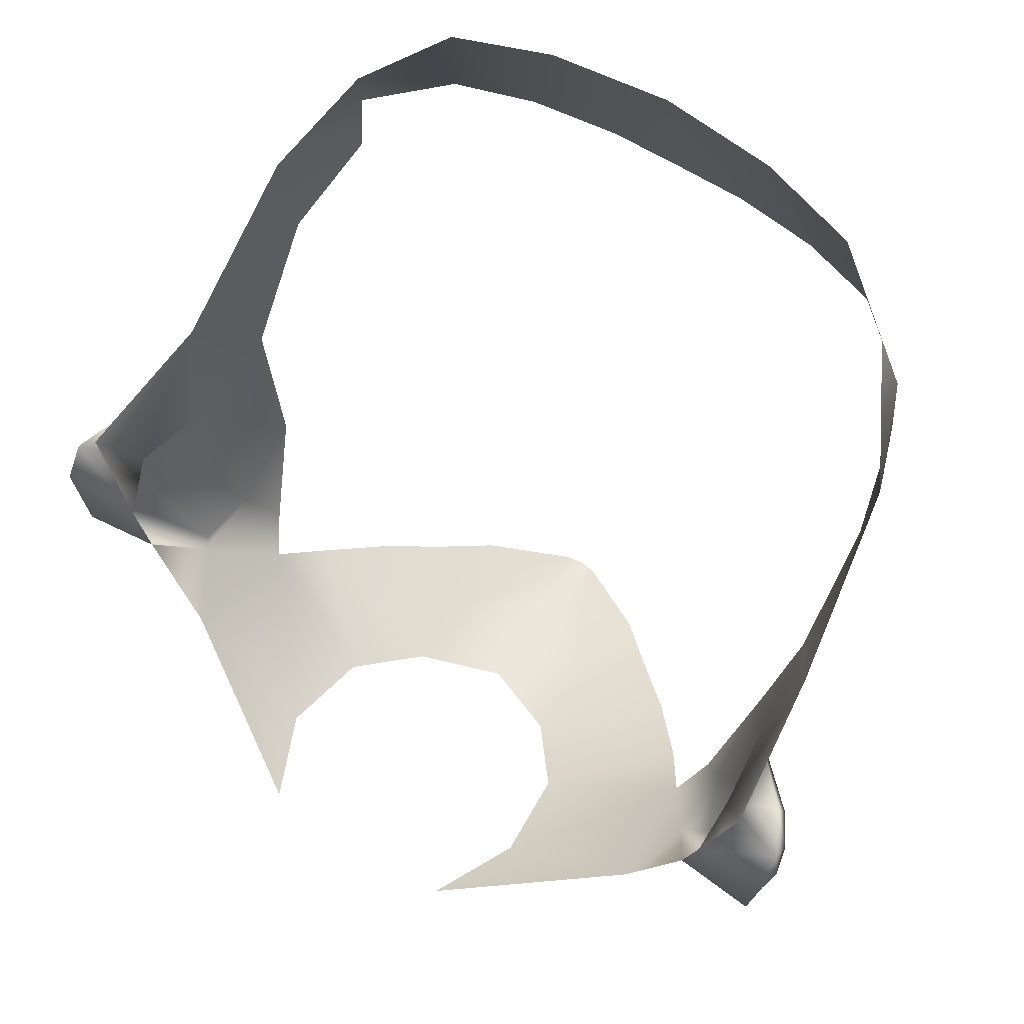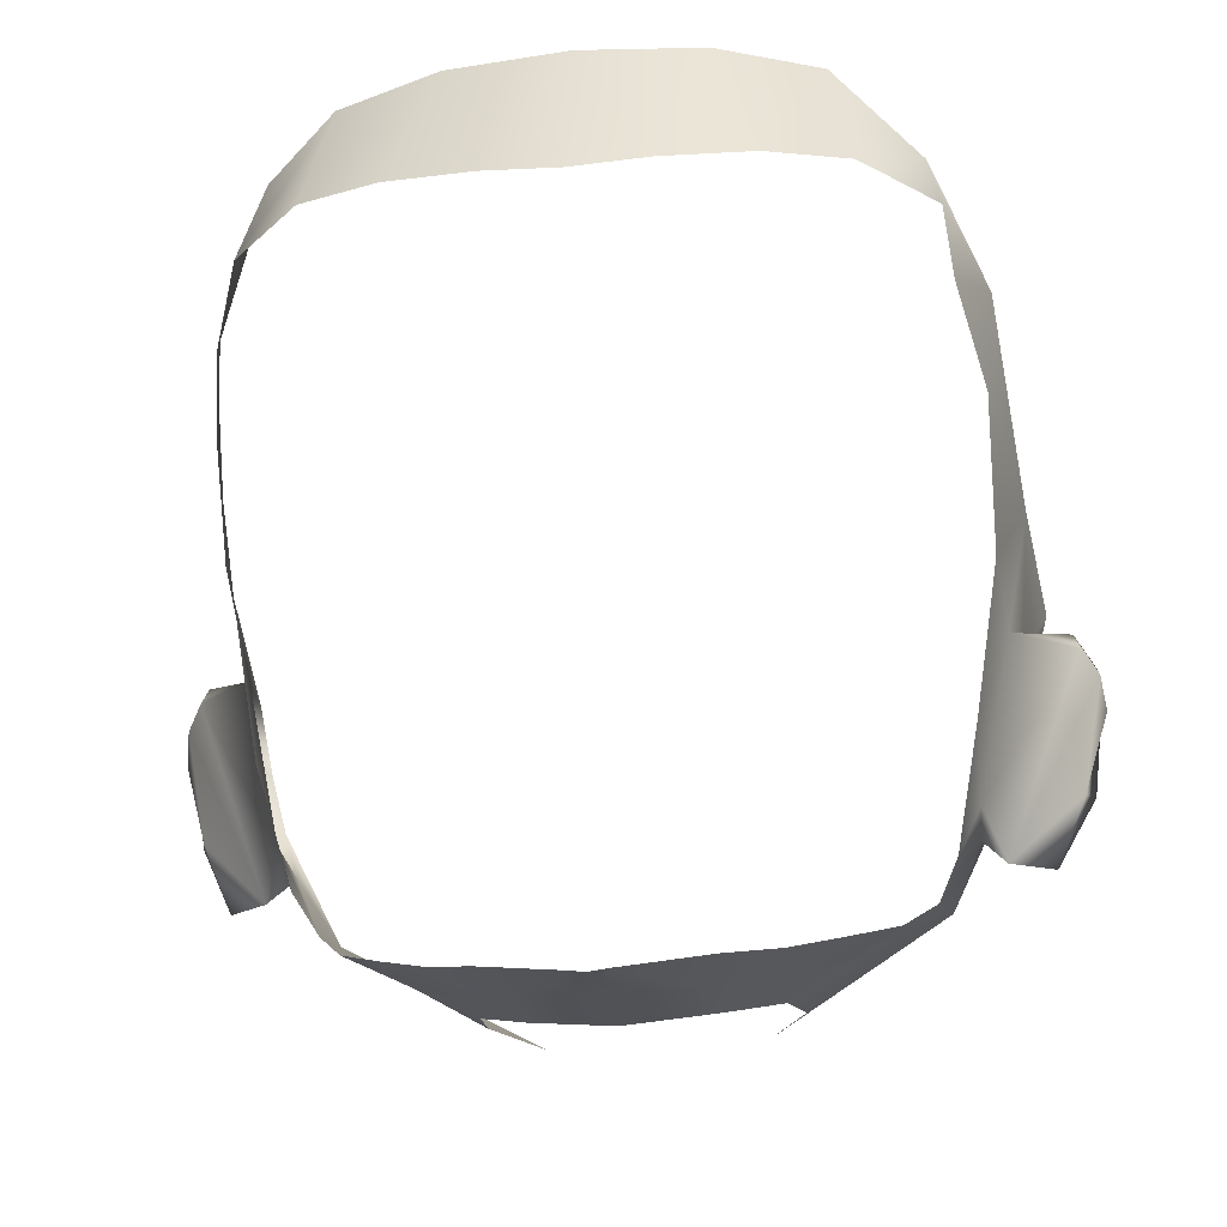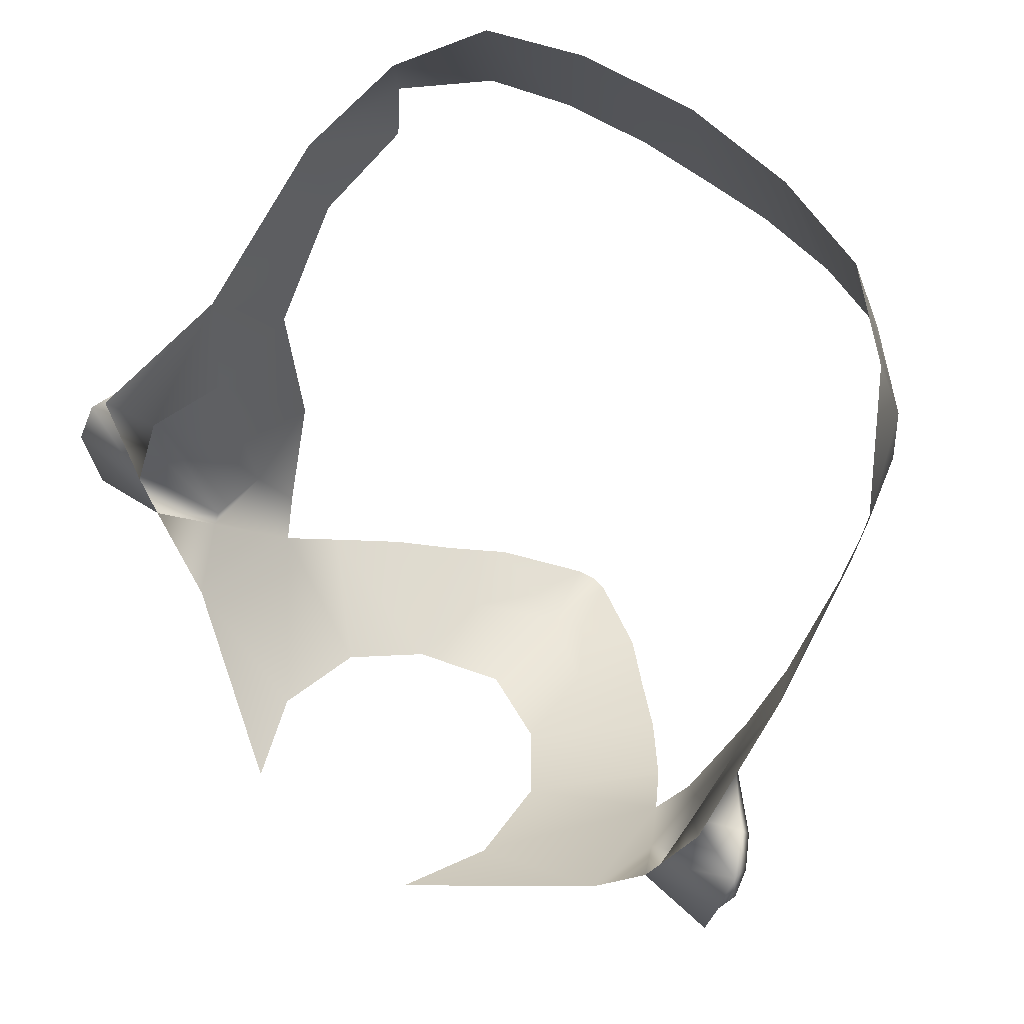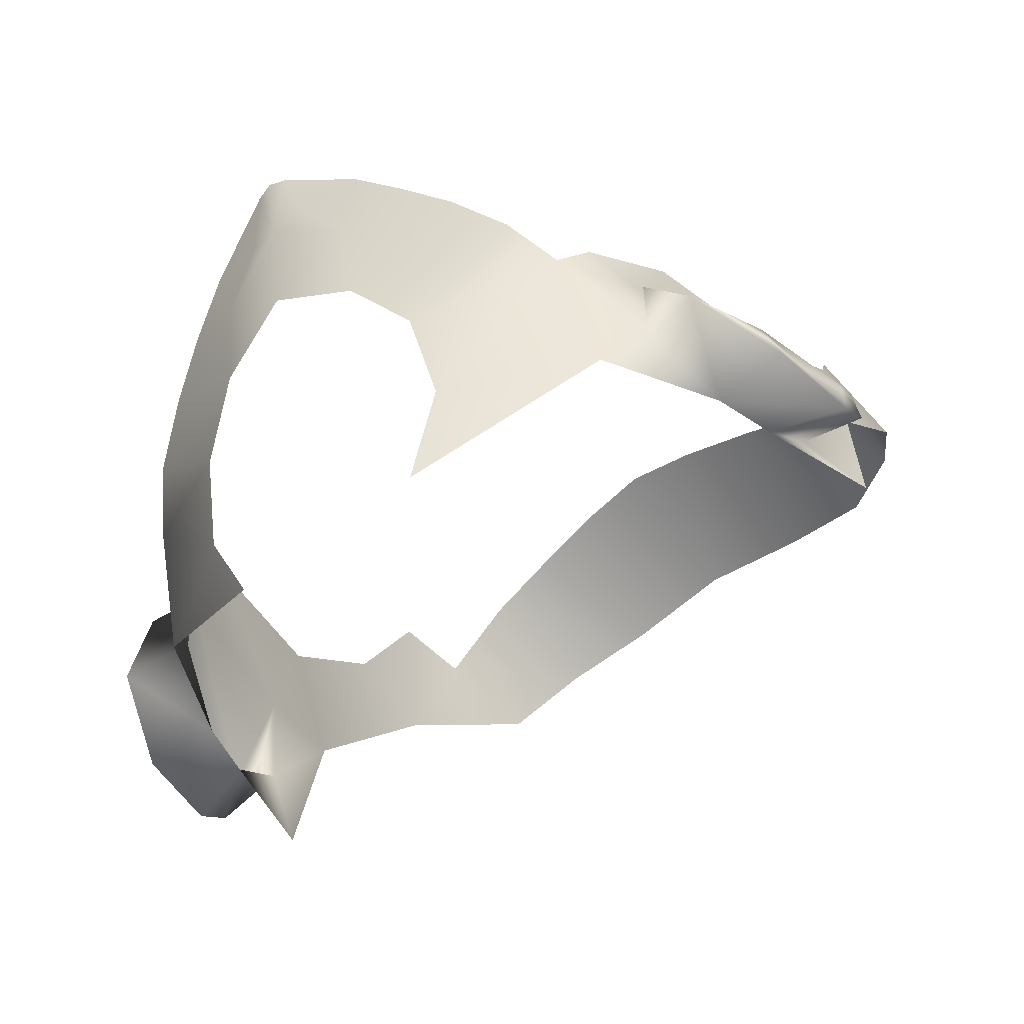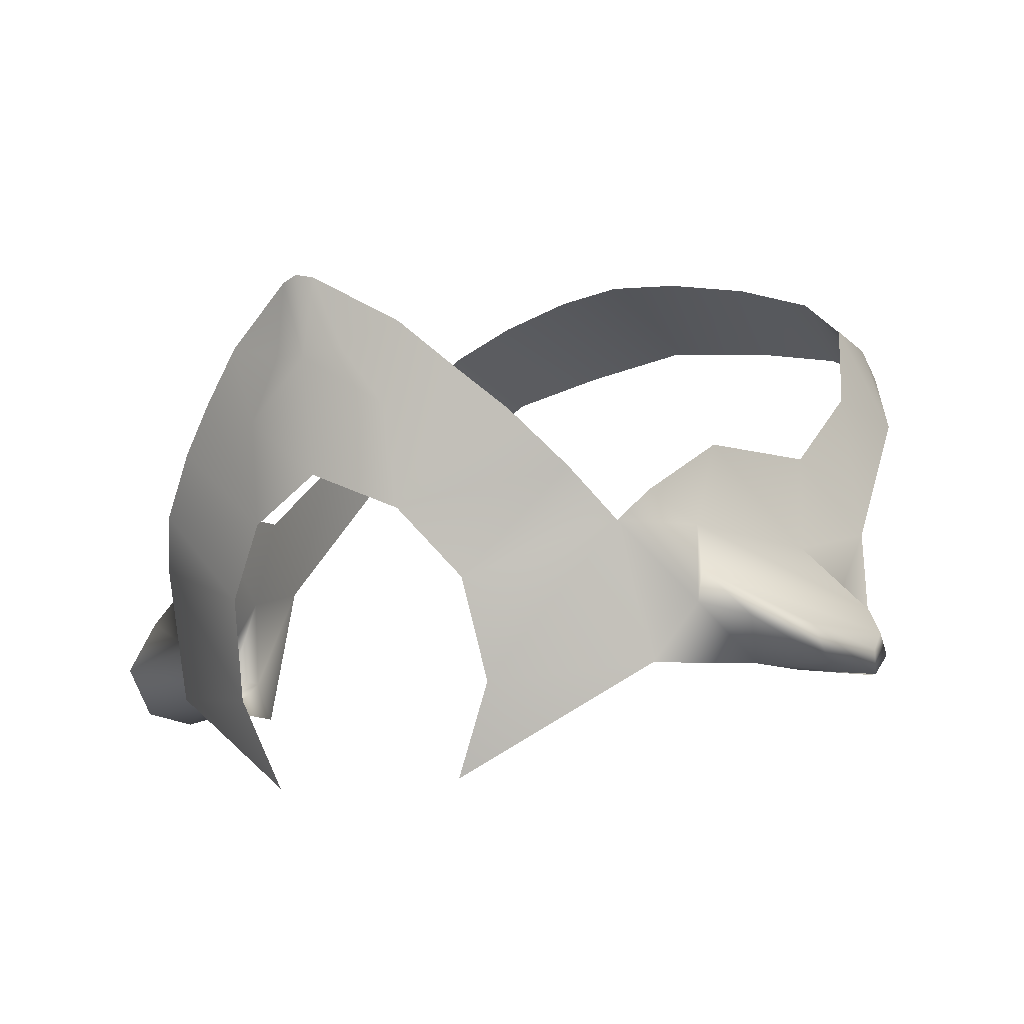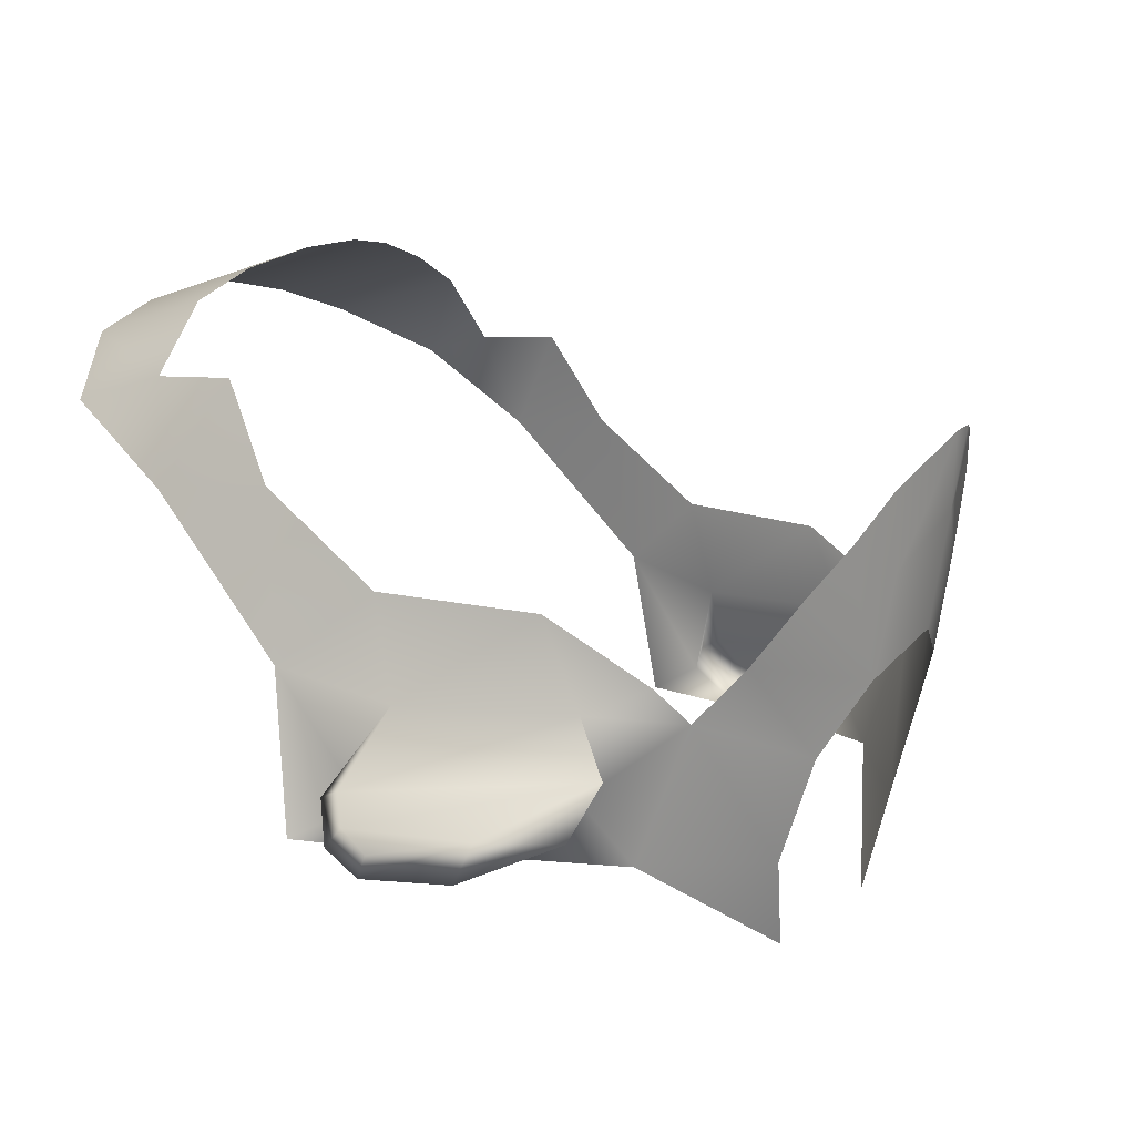
<metadata>
{"format":"obj","ext":"obj","renderer":"f3d","projection":"perspective","resolution":1024,"background":"white","views":[{"elev":63.4,"azim":-147.6,"up":"+Y"},{"elev":-30.4,"azim":7.4,"up":"+Y"},{"elev":62.0,"azim":-141.5,"up":"+Y"},{"elev":-53.1,"azim":39.3,"up":"+Z"},{"elev":-11.7,"azim":30.6,"up":"+Z"},{"elev":8.8,"azim":-62.8,"up":"+Z"}]}
</metadata>
<code>
g head_geo
v 0.1016 1.332 -0.01499
v 0.1033 1.349 -0.00361
v 0.111 1.367 -0.01325
v 0.1063 1.373 0.03086
v 0.09982 1.342 0.02233
v 0.09739 1.348 0.05077
v 0.09788 1.38 0.07615
v 0.08992 1.304 0.04725
v 0.1008 1.412 0.07386
v 0.09143 1.395 0.1031
v 0.08967 1.419 0.1026
v 0.08656 1.437 0.09771
v 0.06933 1.42 0.1216
v 0.06324 1.458 0.1119
v 0.04669 1.418 0.1298
v 0.03441 1.461 0.1193
v 0.02163 1.415 0.1349
v 0.08955 1.293 0.02218
v 0.08313 1.276 0.02957
v 1.611e-19 1.461 0.1238
v -8.391e-20 1.413 0.1365
v 0.07768 1.268 0.02018
v 0.08917 1.294 0.0003391
v 0.08087 1.282 -0.01748
v 0.09706 1.315 -0.01498
v 0.04171 1.259 -0.02276
v 0.03027 1.263 -0.04859
v 0.03869 1.25 0.005266
v 0.06886 1.256 0.03416
v 0.02381 1.24 0.02434
v 0.05526 1.247 0.05003
v 0.04202 1.239 0.06237
v 0.02226 1.235 0.05296
v -4.933e-18 1.234 0.03509
v 0.02825 1.233 0.07534
v -1.58e-18 1.228 0.06768
v 0.01073 1.23 0.06998
v 0.005103 1.225 0.08932
v -5.192e-18 1.224 0.09055
v 0.1033 1.349 -0.00361
v 0.1169 1.352 0.0006182
v 0.09982 1.342 0.02233
v 0.123 1.348 -0.01045
v 0.1016 1.332 -0.01499
v 0.1234 1.338 -0.01714
v 0.09706 1.315 -0.01498
v 0.12 1.313 -0.0164
v 0.1082 1.287 -0.005894
v 0.08917 1.294 0.0003391
v 0.0955 1.284 0.007351
v 0.08955 1.293 0.02218
v 0.117 1.309 -0.005926
v 0.0955 1.284 0.007351
v 0.1246 1.335 -0.01044
v 0.123 1.348 -0.01045
v 0.1234 1.343 -0.004659
v 0.1169 1.352 0.0006182
v 0.1184 1.347 0.003046
v 0.08955 1.293 0.02218
v 0.09982 1.342 0.02233
v -0.1016 1.332 -0.01499
v -0.111 1.367 -0.01325
v -0.1033 1.349 -0.00361
v -0.1063 1.373 0.03086
v -0.09982 1.342 0.02233
v -0.09739 1.348 0.05077
v -0.09788 1.38 0.07615
v -0.08992 1.304 0.04725
v -0.1008 1.412 0.07386
v -0.09143 1.395 0.1031
v -0.08955 1.293 0.02218
v -0.08313 1.276 0.02957
v -0.08967 1.419 0.1026
v -0.08453 1.449 0.09454
v -0.06324 1.458 0.1119
v -0.06933 1.42 0.1216
v -0.07768 1.268 0.02018
v -0.03441 1.461 0.1193
v -0.04669 1.418 0.1298
v -0.02163 1.415 0.1349
v -8.391e-20 1.413 0.1365
v -0.08917 1.294 0.0003391
v -0.08087 1.282 -0.01748
v -0.09706 1.315 -0.01498
v -0.04171 1.259 -0.02276
v -0.03027 1.263 -0.04859
v -0.03869 1.25 0.005266
v -0.06886 1.256 0.03416
v -0.02381 1.24 0.02434
v -0.05526 1.247 0.05003
v -0.04202 1.239 0.06237
v -0.02226 1.235 0.05296
v -4.933e-18 1.234 0.03509
v -0.02825 1.233 0.07534
v -1.58e-18 1.228 0.06768
v -0.01073 1.23 0.06998
v -0.005103 1.225 0.08932
v -5.192e-18 1.224 0.09055
v -0.1033 1.349 -0.00361
v -0.09982 1.342 0.02233
v -0.1169 1.352 0.0006182
v -0.123 1.348 -0.01045
v -0.1016 1.332 -0.01499
v -0.1234 1.338 -0.01714
v -0.09706 1.315 -0.01498
v -0.12 1.313 -0.0164
v -0.1082 1.287 -0.005894
v -0.08917 1.294 0.0003391
v -0.0955 1.284 0.007351
v -0.08955 1.293 0.02218
v -0.117 1.309 -0.005926
v -0.0955 1.284 0.007351
v -0.1246 1.335 -0.01044
v -0.123 1.348 -0.01045
v -0.1234 1.343 -0.004659
v -0.1169 1.352 0.0006182
v -0.1184 1.347 0.003046
v -0.08955 1.293 0.02218
v -0.09982 1.342 0.02233
g head_geo_0
f 3 2 1
f 2 3 4
f 4 5 2
f 6 5 4
f 4 7 6
f 5 6 8
f 7 4 9
f 7 9 10
f 9 11 10
f 12 11 9
f 13 11 12
f 14 13 12
f 15 13 14
f 16 15 14
f 17 15 16
f 18 5 8
f 19 18 8
f 20 17 16
f 21 17 20
f 18 19 22
f 23 18 22
f 24 23 22
f 25 23 24
f 26 24 22
f 26 27 24
f 28 26 22
f 29 28 22
f 29 30 28
f 29 31 30
f 31 32 30
f 32 33 30
f 33 34 30
f 33 32 35
f 36 34 33
f 37 33 35
f 37 36 33
f 37 35 38
f 36 37 38
f 39 36 38
f 42 41 40
f 43 40 41
f 43 44 40
f 43 45 44
f 44 45 46
f 45 47 46
f 47 48 46
f 46 48 49
f 48 50 49
f 51 49 50
f 47 52 48
f 52 47 45
f 52 53 48
f 54 52 45
f 54 45 55
f 54 56 52
f 56 54 55
f 53 52 56
f 56 55 57
f 56 58 53
f 58 56 57
f 58 59 53
f 60 58 57
f 60 59 58
f 63 62 61
f 62 63 64
f 65 64 63
f 65 66 64
f 67 64 66
f 66 65 68
f 64 67 69
f 69 67 70
f 65 71 68
f 71 72 68
f 73 69 70
f 69 73 74
f 74 73 75
f 73 76 75
f 72 71 77
f 75 76 78
f 76 79 78
f 79 80 78
f 78 80 20
f 80 81 20
f 71 82 77
f 82 83 77
f 82 84 83
f 83 85 77
f 86 85 83
f 85 87 77
f 87 88 77
f 89 88 87
f 90 88 89
f 91 90 89
f 92 91 89
f 93 92 89
f 91 92 94
f 93 95 92
f 92 96 94
f 95 96 92
f 94 96 97
f 96 95 97
f 95 98 97
f 101 100 99
f 99 102 101
f 103 102 99
f 104 102 103
f 104 103 105
f 106 104 105
f 107 106 105
f 107 105 108
f 109 107 108
f 108 110 109
f 111 106 107
f 106 111 104
f 112 111 107
f 111 113 104
f 104 113 114
f 115 113 111
f 113 115 114
f 111 112 115
f 114 115 116
f 117 115 112
f 115 117 116
f 118 117 112
f 117 119 116
f 118 119 117

</code>
